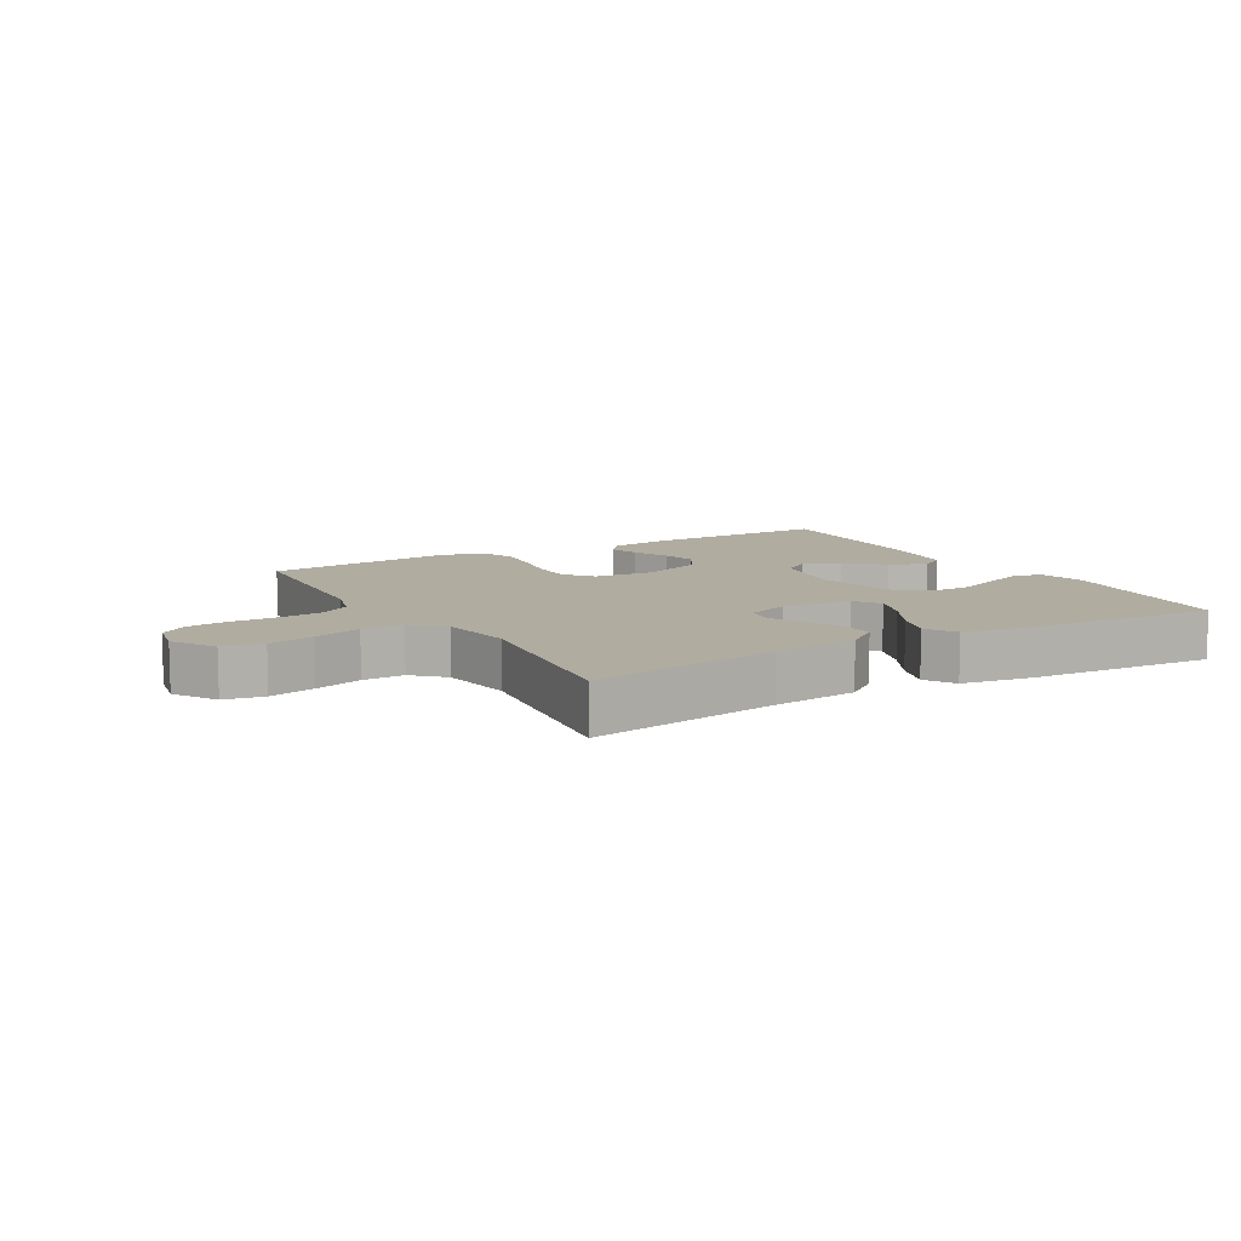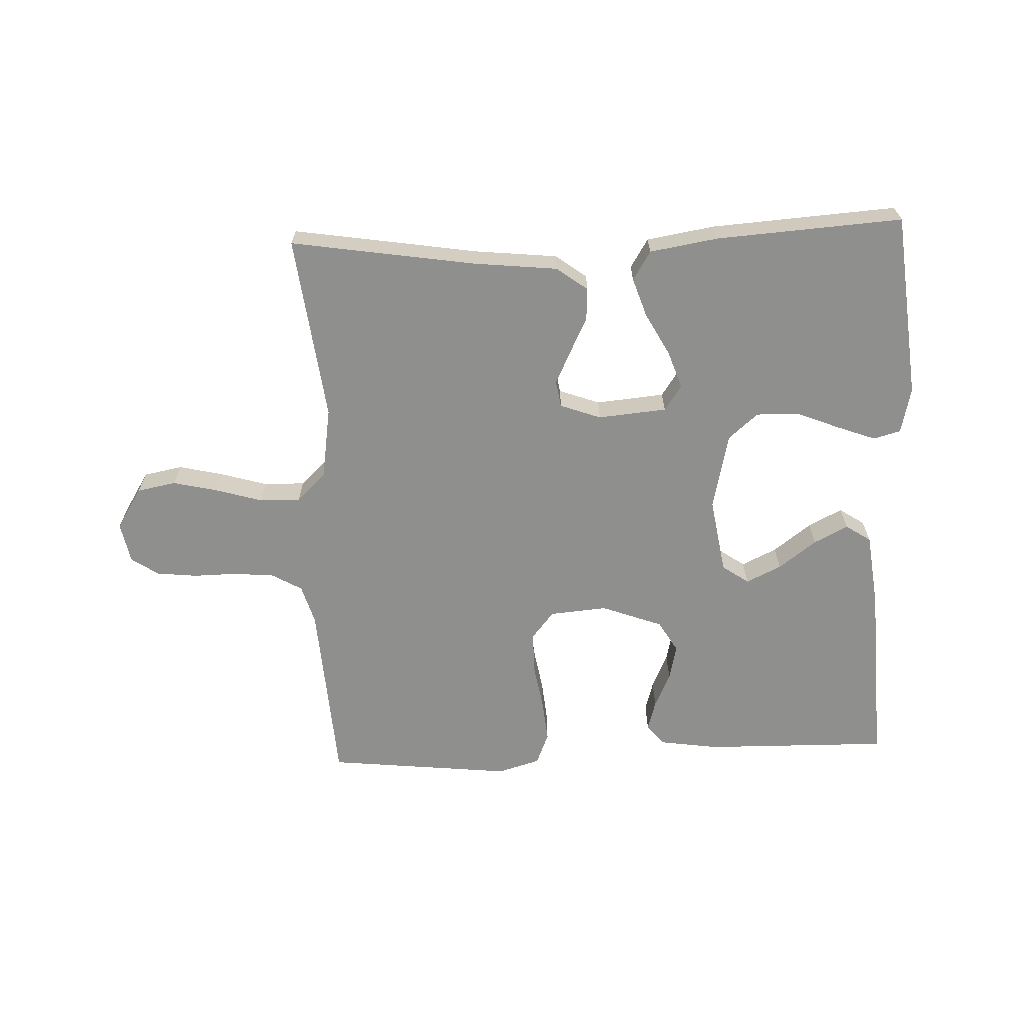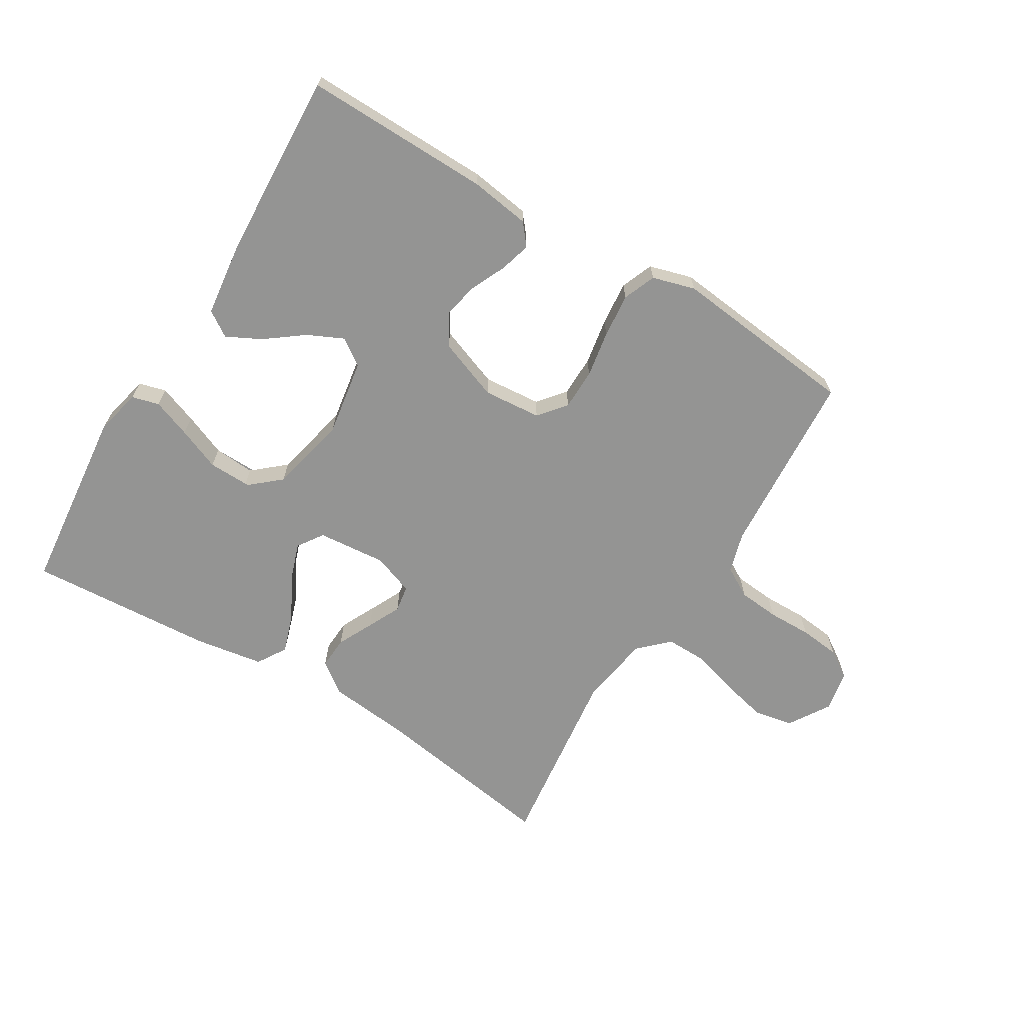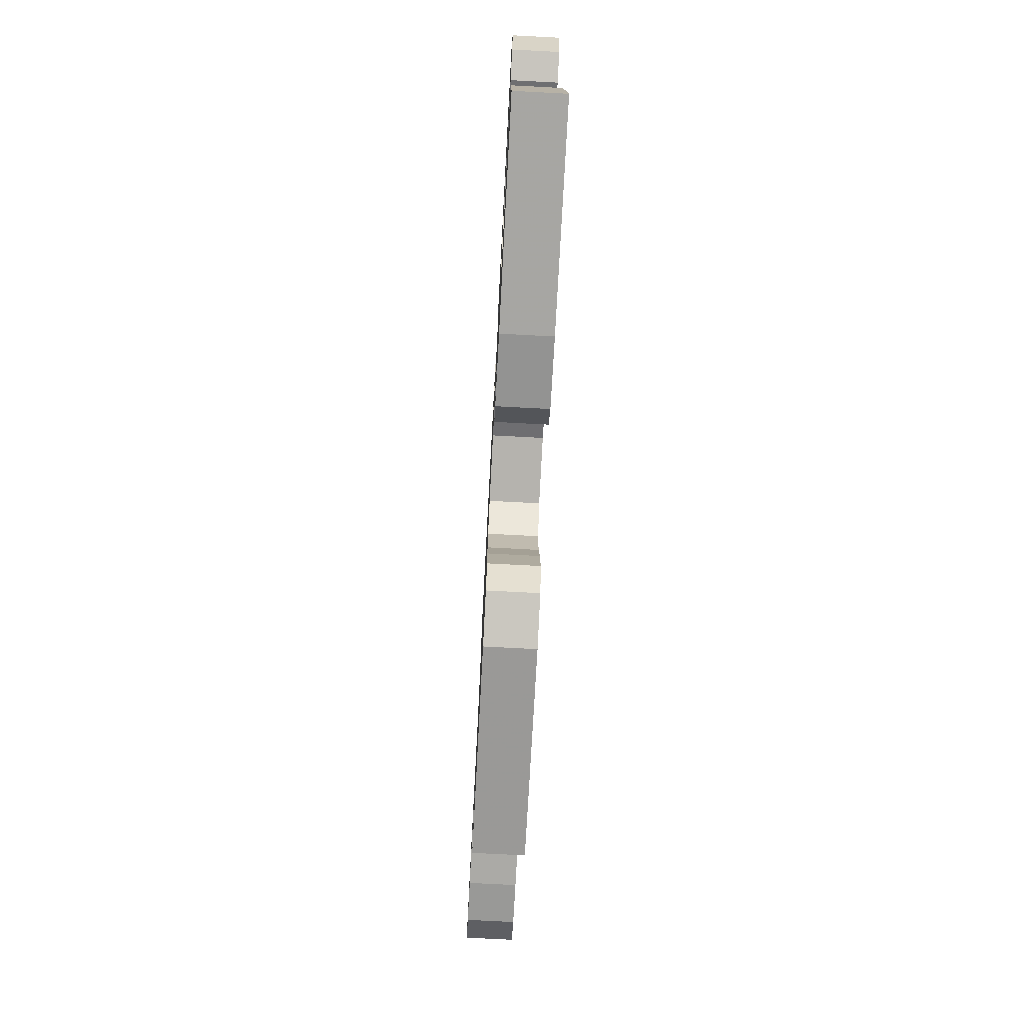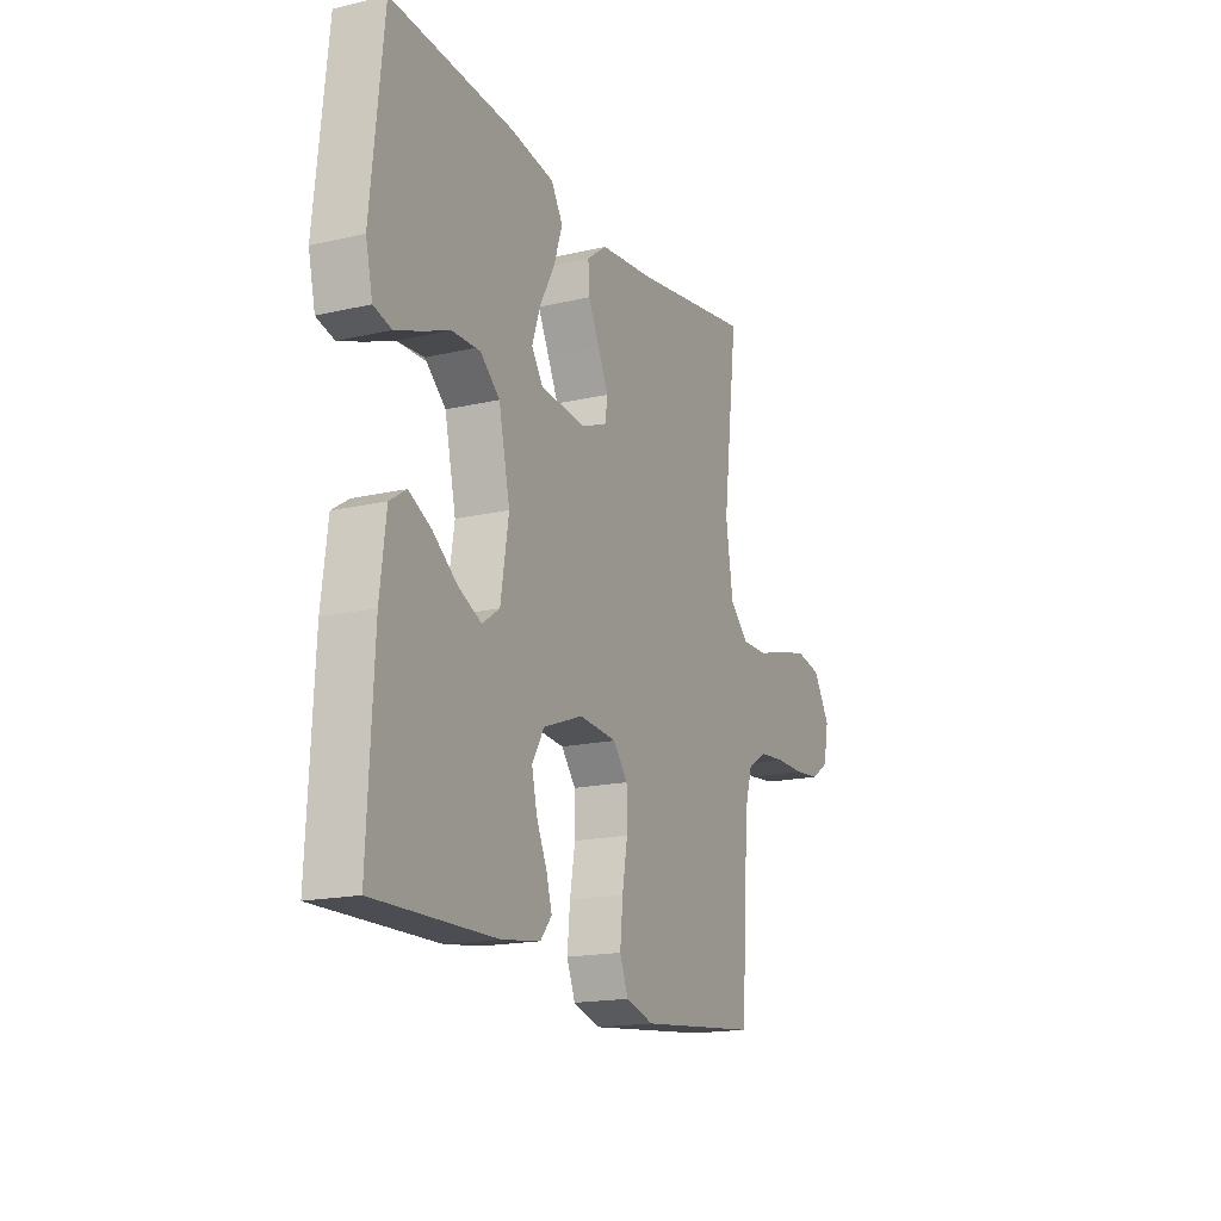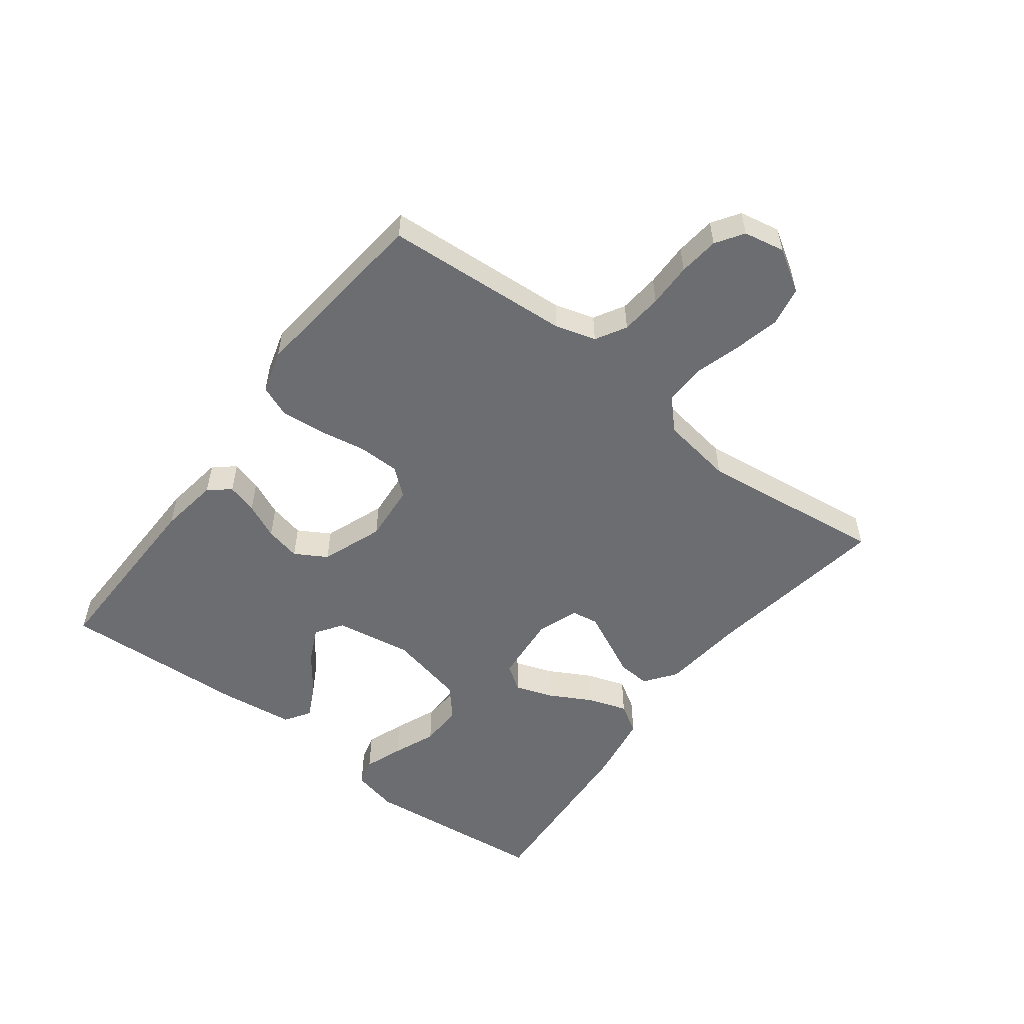
<metadata>
{"format":"obj","ext":"obj","renderer":"f3d","projection":"perspective","resolution":1024,"background":"white","views":[{"elev":9.9,"azim":-30.0,"up":"+Y"},{"elev":-65.3,"azim":2.3,"up":"+Y"},{"elev":-67.0,"azim":148.7,"up":"+Y"},{"elev":-75.0,"azim":87.0,"up":"+Z"},{"elev":-17.3,"azim":114.8,"up":"+Z"},{"elev":-54.0,"azim":-127.2,"up":"+Y"}]}
</metadata>
<code>
v 0.5 0.07 0.5
v 0.531 0.07 0.2
v 0.514 0.07 0.126
v 0.47 0.07 0.114
v 0.408 0.07 0.137
v 0.339 0.07 0.165
v 0.273 0.07 0.17
v 0.221 0.07 0.125
v 0.193 0.07 0
v 0.213 0.07 -0.123
v 0.256 0.07 -0.153
v 0.313 0.07 -0.126
v 0.374 0.07 -0.08
v 0.429 0.07 -0.052
v 0.47 0.07 -0.079
v 0.485 0.07 -0.2
v 0.5 0.07 -0.5
v 0.2 0.07 -0.495
v 0.104 0.07 -0.481
v 0.076 0.07 -0.447
v 0.09 0.07 -0.398
v 0.116 0.07 -0.341
v 0.129 0.07 -0.284
v 0.099 0.07 -0.233
v 0 0.07 -0.196
v -0.093 0.07 -0.204
v -0.129 0.07 -0.248
v -0.13 0.07 -0.314
v -0.117 0.07 -0.389
v -0.11 0.07 -0.46
v -0.131 0.07 -0.512
v -0.2 0.07 -0.532
v -0.5 0.07 -0.5
v -0.52 0.07 -0.2
v -0.539 0.07 -0.135
v -0.588 0.07 -0.107
v -0.654 0.07 -0.101
v -0.725 0.07 -0.102
v -0.79 0.07 -0.095
v -0.834 0.07 -0.066
v -0.847 0.07 0
v -0.805 0.07 0.067
v -0.742 0.07 0.079
v -0.669 0.07 0.062
v -0.594 0.07 0.04
v -0.528 0.07 0.039
v -0.481 0.07 0.084
v -0.463 0.07 0.2
v -0.5 0.07 0.5
v -0.2 0.07 0.453
v -0.066 0.07 0.439
v -0.016 0.07 0.402
v -0.019 0.07 0.35
v -0.047 0.07 0.293
v -0.073 0.07 0.239
v -0.066 0.07 0.196
v 0 0.07 0.172
v 0.111 0.07 0.182
v 0.139 0.07 0.223
v 0.118 0.07 0.284
v 0.081 0.07 0.352
v 0.06 0.07 0.415
v 0.089 0.07 0.462
v 0.2 0.07 0.48
v 0.5 0 0.5
v 0.531 0 0.2
v 0.514 0 0.126
v 0.47 0 0.114
v 0.408 0 0.137
v 0.339 0 0.165
v 0.273 0 0.17
v 0.221 0 0.125
v 0.193 0 0
v 0.213 0 -0.123
v 0.256 0 -0.153
v 0.313 0 -0.126
v 0.374 0 -0.08
v 0.429 0 -0.052
v 0.47 0 -0.079
v 0.485 0 -0.2
v 0.5 0 -0.5
v 0.2 0 -0.495
v 0.104 0 -0.481
v 0.076 0 -0.447
v 0.09 0 -0.398
v 0.116 0 -0.341
v 0.129 0 -0.284
v 0.099 0 -0.233
v 0 0 -0.196
v -0.093 0 -0.204
v -0.129 0 -0.248
v -0.13 0 -0.314
v -0.117 0 -0.389
v -0.11 0 -0.46
v -0.131 0 -0.512
v -0.2 0 -0.532
v -0.5 0 -0.5
v -0.52 0 -0.2
v -0.539 0 -0.135
v -0.588 0 -0.107
v -0.654 0 -0.101
v -0.725 0 -0.102
v -0.79 0 -0.095
v -0.834 0 -0.066
v -0.847 0 0
v -0.805 0 0.067
v -0.742 0 0.079
v -0.669 0 0.062
v -0.594 0 0.04
v -0.528 0 0.039
v -0.481 0 0.084
v -0.463 0 0.2
v -0.5 0 0.5
v -0.2 0 0.453
v -0.066 0 0.439
v -0.016 0 0.402
v -0.019 0 0.35
v -0.047 0 0.293
v -0.073 0 0.239
v -0.066 0 0.196
v 0 0 0.172
v 0.111 0 0.182
v 0.139 0 0.223
v 0.118 0 0.284
v 0.081 0 0.352
v 0.06 0 0.415
v 0.089 0 0.462
v 0.2 0 0.48
f 60 61 62 63
f 59 60 63 64
f 51 52 53 54
f 50 51 54 55
f 48 49 50 55
f 47 48 55 56
f 42 43 44 45
f 40 41 42 45
f 40 45 46
f 37 38 39 40
f 36 37 40 46
f 35 36 46 47
f 31 32 33 34
f 28 29 30 31
f 28 31 34 35
f 19 20 21 22
f 19 22 23
f 18 19 23
f 17 18 23
f 16 17 23 24
f 12 13 14 15
f 11 12 15 16
f 3 4 5 6
f 1 2 3 6
f 59 64 1 6
f 58 59 6
f 57 58 6
f 35 47 56 57
f 27 28 35
f 26 27 35 57
f 25 26 57
f 11 16 24 25
f 10 11 25
f 9 10 25 57
f 8 9 57
f 7 8 57
f 57 7 6
f 127 126 125 124
f 128 127 124 123
f 118 117 116 115
f 119 118 115 114
f 119 114 113 112
f 120 119 112 111
f 109 108 107 106
f 109 106 105 104
f 110 109 104
f 104 103 102 101
f 110 104 101 100
f 111 110 100 99
f 98 97 96 95
f 95 94 93 92
f 99 98 95 92
f 86 85 84 83
f 87 86 83
f 87 83 82
f 87 82 81
f 88 87 81 80
f 79 78 77 76
f 80 79 76 75
f 70 69 68 67
f 70 67 66 65
f 70 65 128 123
f 70 123 122
f 70 122 121
f 121 120 111 99
f 99 92 91
f 121 99 91 90
f 121 90 89
f 89 88 80 75
f 89 75 74
f 121 89 74 73
f 121 73 72
f 121 72 71
f 70 71 121
f 1 65 66 2
f 2 66 67 3
f 3 67 68 4
f 4 68 69 5
f 5 69 70 6
f 6 70 71 7
f 7 71 72 8
f 8 72 73 9
f 9 73 74 10
f 10 74 75 11
f 11 75 76 12
f 12 76 77 13
f 13 77 78 14
f 14 78 79 15
f 15 79 80 16
f 16 80 81 17
f 17 81 82 18
f 18 82 83 19
f 19 83 84 20
f 20 84 85 21
f 21 85 86 22
f 22 86 87 23
f 23 87 88 24
f 24 88 89 25
f 25 89 90 26
f 26 90 91 27
f 27 91 92 28
f 28 92 93 29
f 29 93 94 30
f 30 94 95 31
f 31 95 96 32
f 32 96 97 33
f 33 97 98 34
f 34 98 99 35
f 35 99 100 36
f 36 100 101 37
f 37 101 102 38
f 38 102 103 39
f 39 103 104 40
f 40 104 105 41
f 41 105 106 42
f 42 106 107 43
f 43 107 108 44
f 44 108 109 45
f 45 109 110 46
f 46 110 111 47
f 47 111 112 48
f 48 112 113 49
f 49 113 114 50
f 50 114 115 51
f 51 115 116 52
f 52 116 117 53
f 53 117 118 54
f 54 118 119 55
f 55 119 120 56
f 56 120 121 57
f 57 121 122 58
f 58 122 123 59
f 59 123 124 60
f 60 124 125 61
f 61 125 126 62
f 62 126 127 63
f 63 127 128 64
f 64 128 65 1

</code>
